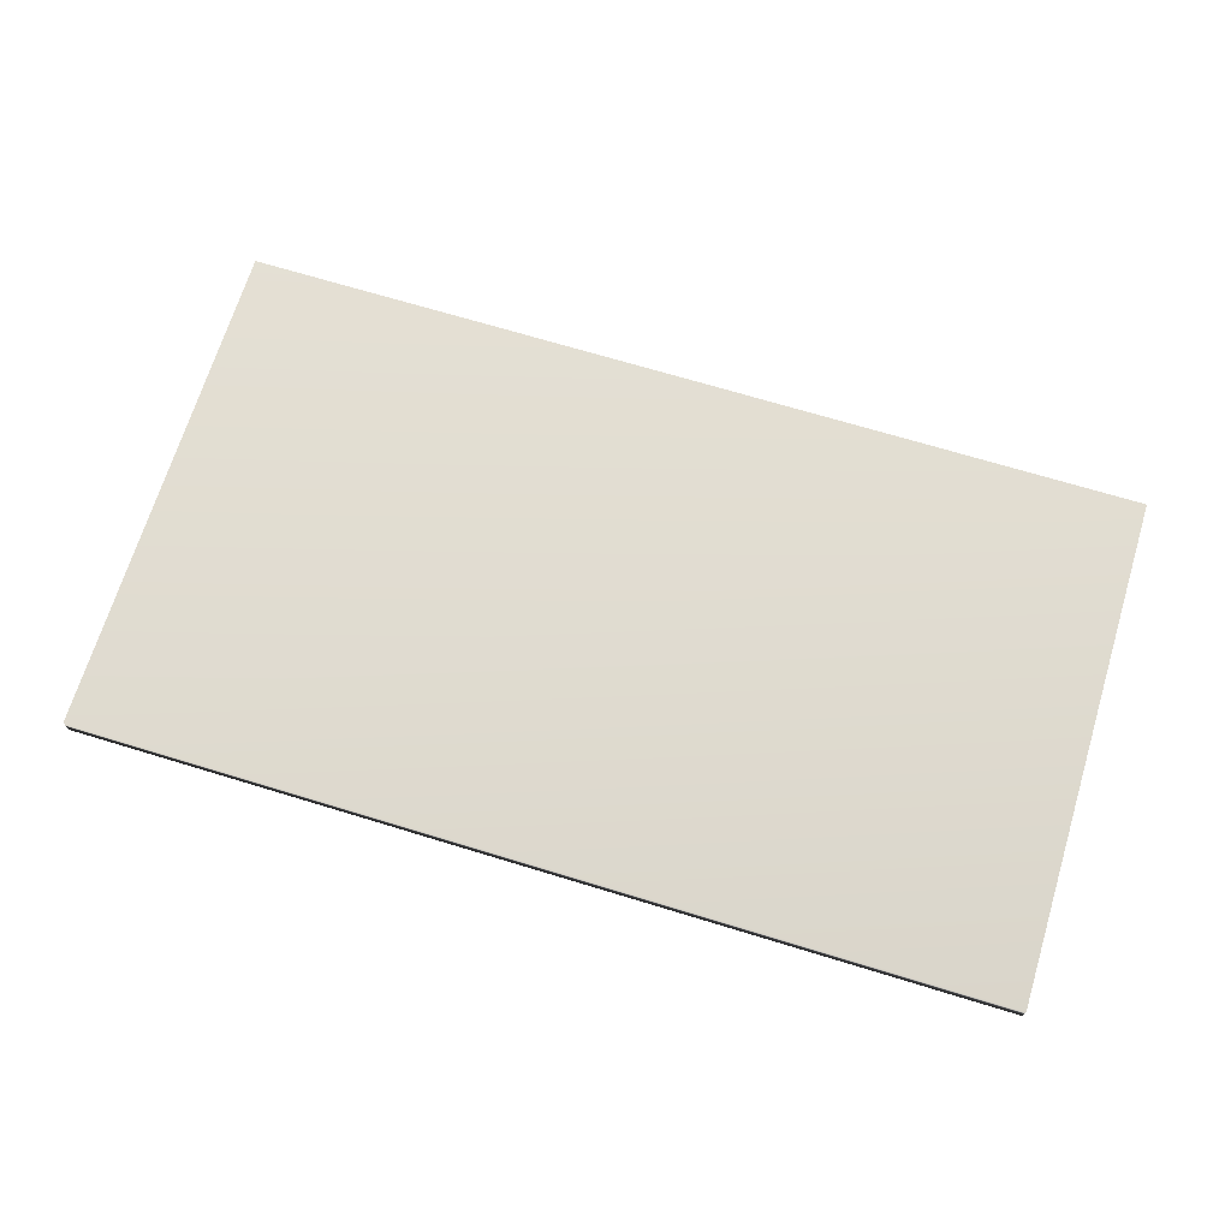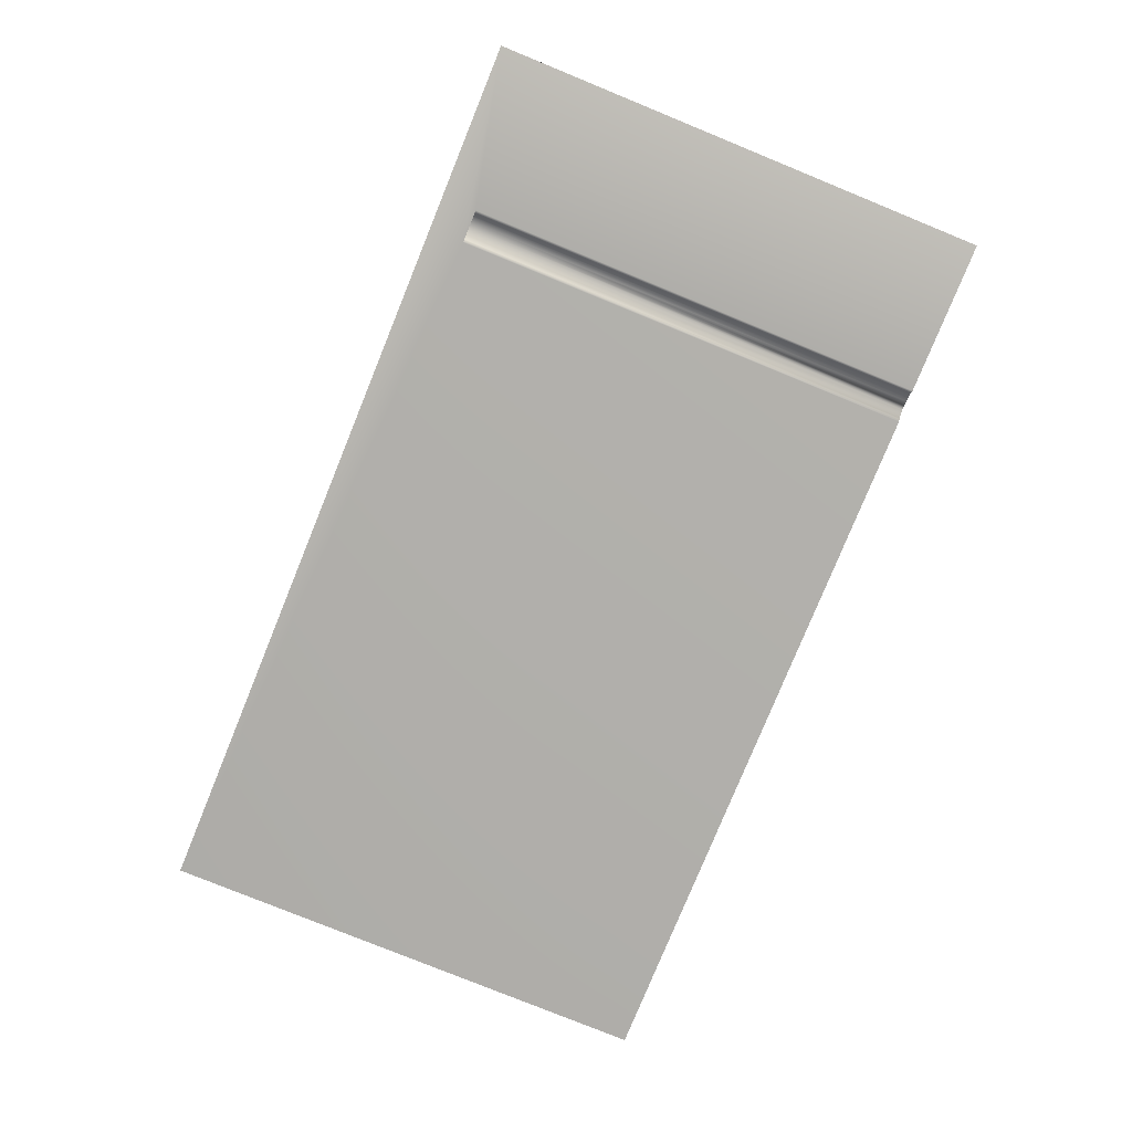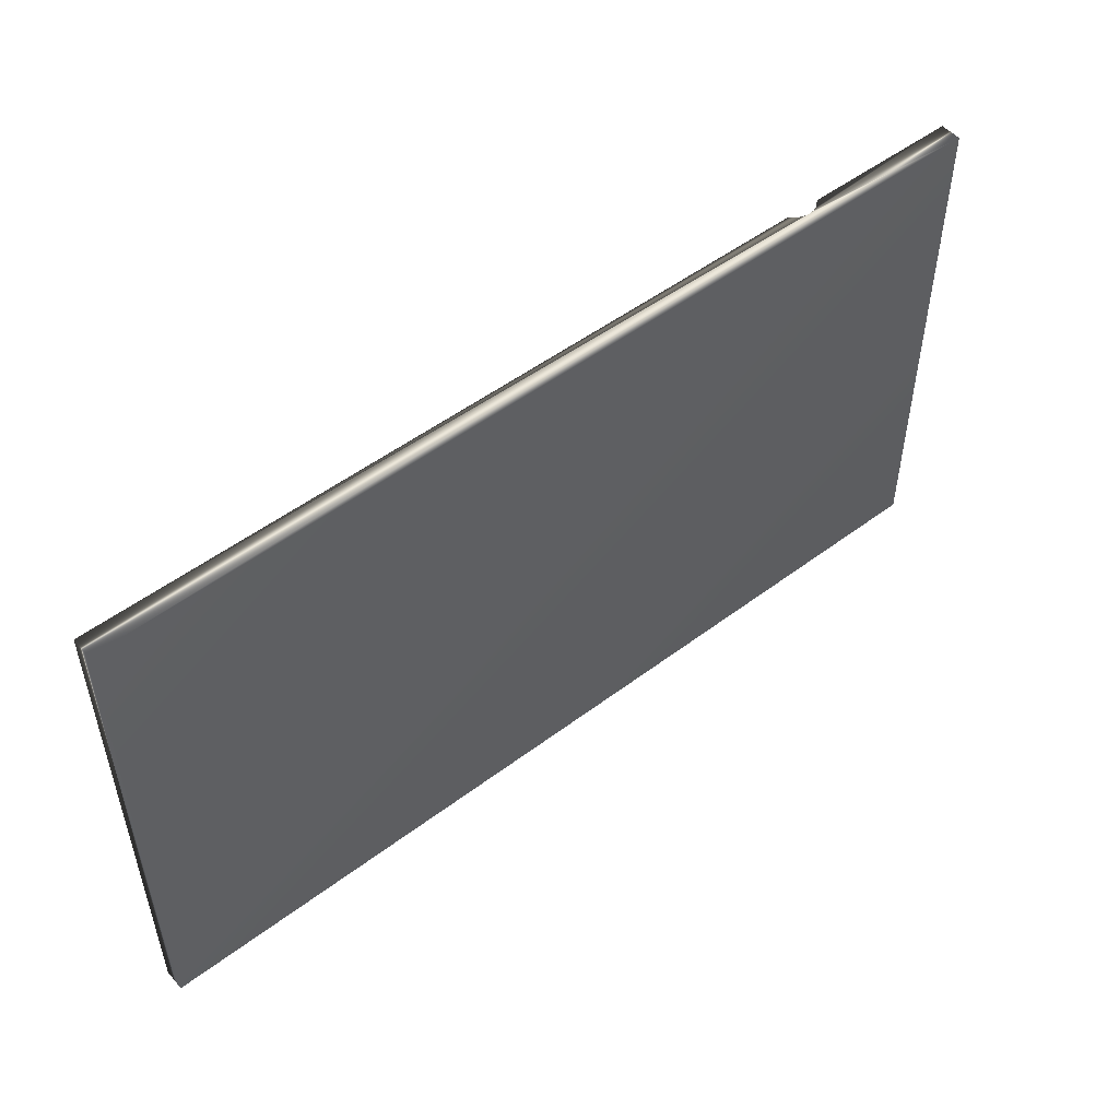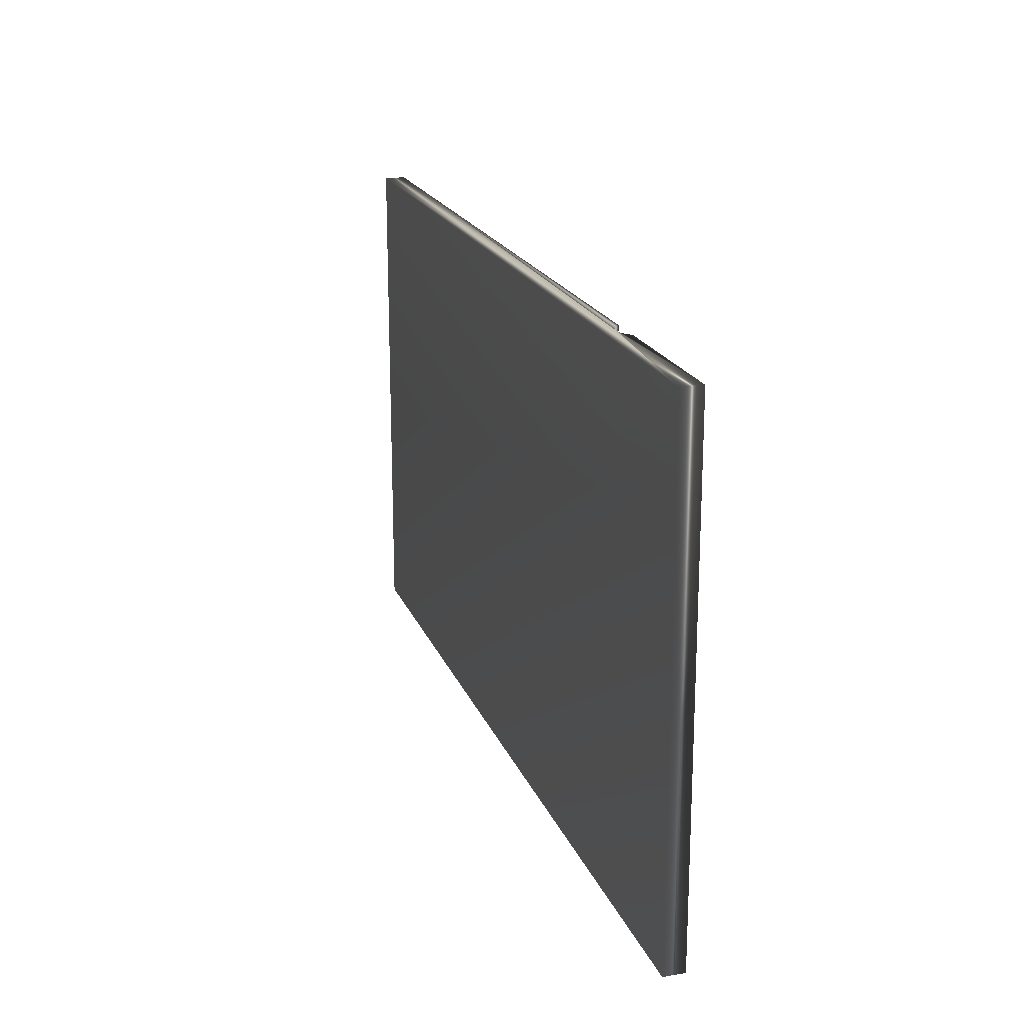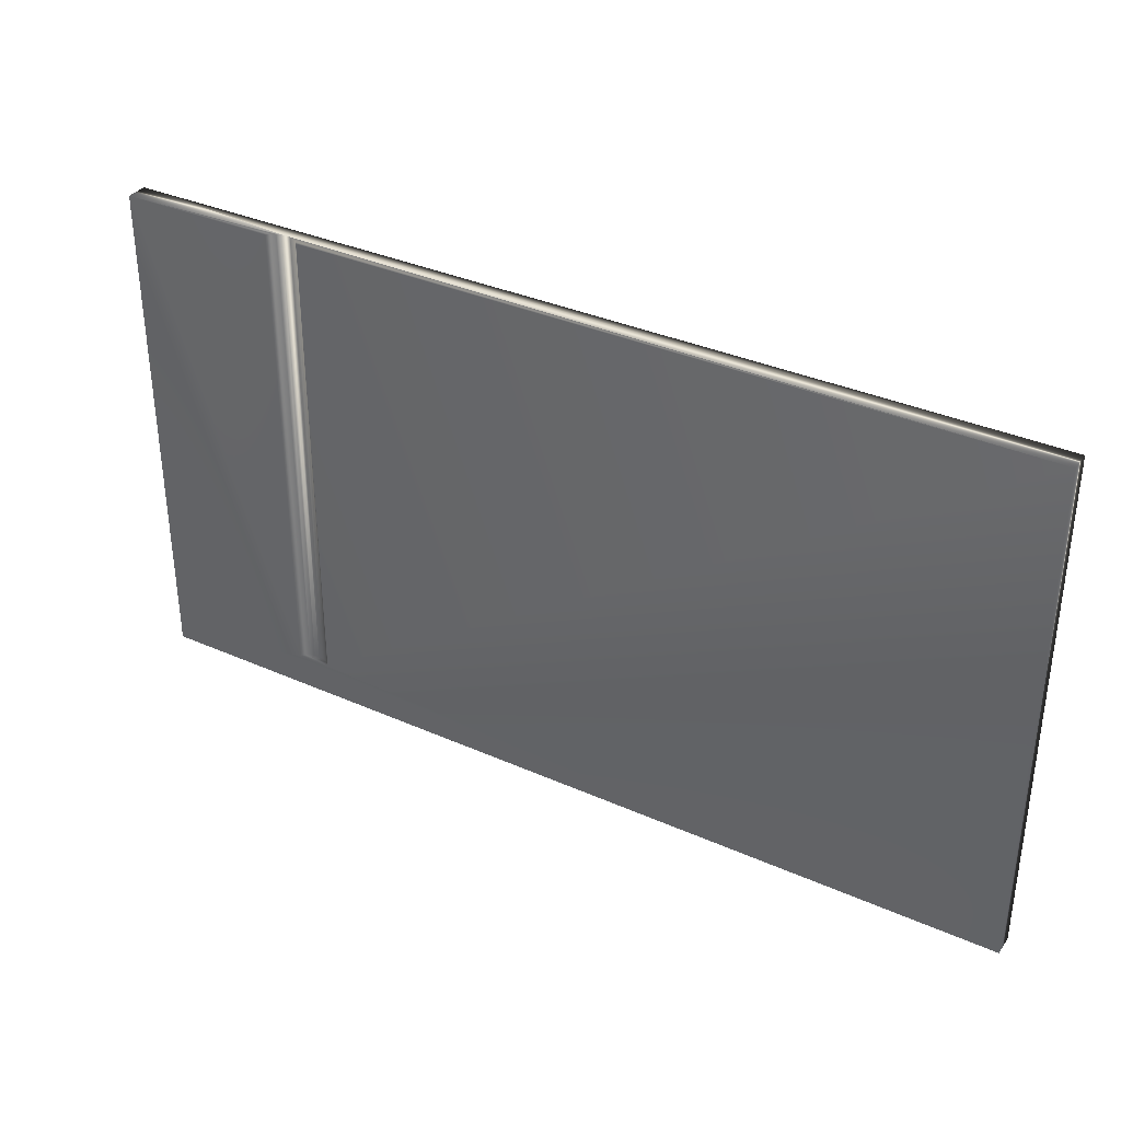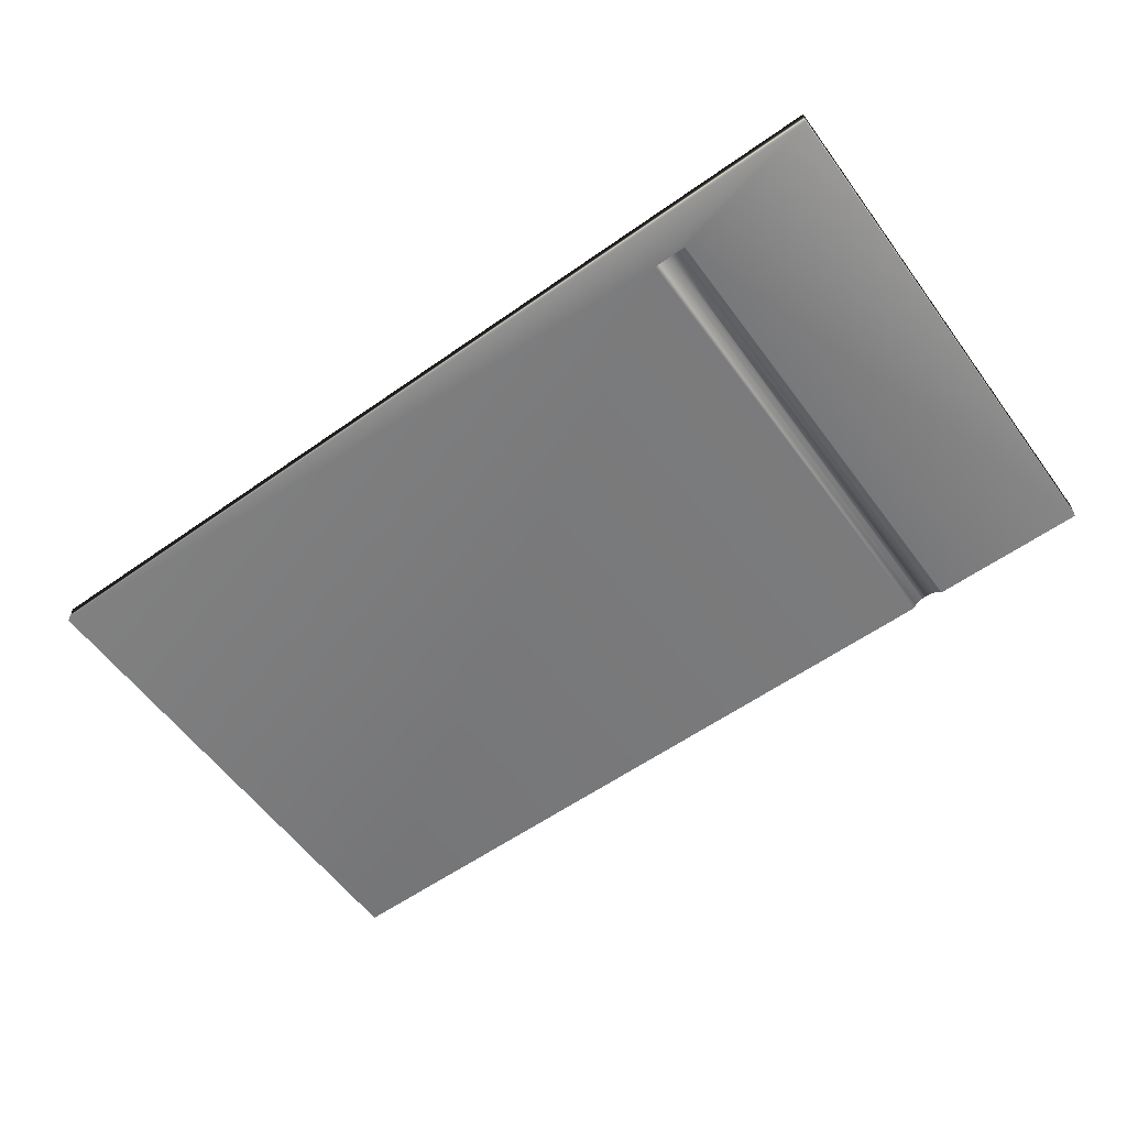
<metadata>
{"format":"obj","ext":"obj","renderer":"f3d","projection":"perspective","resolution":1024,"background":"white","views":[{"elev":69.4,"azim":17.0,"up":"+Z"},{"elev":-78.7,"azim":67.8,"up":"+Z"},{"elev":51.1,"azim":-39.4,"up":"+Y"},{"elev":19.5,"azim":72.8,"up":"+Y"},{"elev":35.1,"azim":-149.4,"up":"+Y"},{"elev":-58.5,"azim":36.1,"up":"+Z"}]}
</metadata>
<code>
v 15.63 18.67 145.2
v 15.63 -1.396 145.2
v 15.63 18.67 146
v 15.63 -1.396 146
v 44.8 0 145.5
v 44.8 18.67 145.5
v 44.99 -1.012e-27 145.5
v 44.99 18.67 145.5
v 45.17 -1.012e-27 145.4
v 45.17 18.67 145.4
v 45.33 -1.012e-27 145.3
v 45.33 18.67 145.3
v 45.47 0 145.2
v 45.47 18.67 145.2
v 44.61 18.67 145.5
v 44.61 0 145.5
v 44.43 18.67 145.4
v 44.43 0 145.4
v 44.27 18.67 145.3
v 44.27 0 145.3
v 44.13 18.67 145.2
v 44.13 0 145.2
v 51.61 -1.396 145.2
v 51.61 18.67 145.2
v 51.61 18.67 146
v 51.61 -1.396 146
f 1 2 3
f 3 2 4
f 5 6 7
f 7 6 8
f 7 8 9
f 9 8 10
f 9 10 11
f 11 10 12
f 11 12 13
f 13 12 14
f 6 5 15
f 15 5 16
f 15 16 17
f 17 16 18
f 17 18 19
f 19 18 20
f 19 20 21
f 21 20 22
f 2 22 23
f 23 22 13
f 23 13 24
f 24 13 14
f 2 1 22
f 22 1 21
f 1 3 6
f 6 3 25
f 6 25 8
f 8 25 24
f 8 24 10
f 10 24 12
f 12 24 14
f 6 15 1
f 1 15 17
f 1 17 19
f 19 21 1
f 13 22 11
f 11 22 20
f 11 20 18
f 11 18 9
f 9 18 16
f 9 16 7
f 7 16 5
f 26 25 4
f 4 25 3
f 23 26 2
f 2 26 4
f 23 24 26
f 26 24 25

</code>
